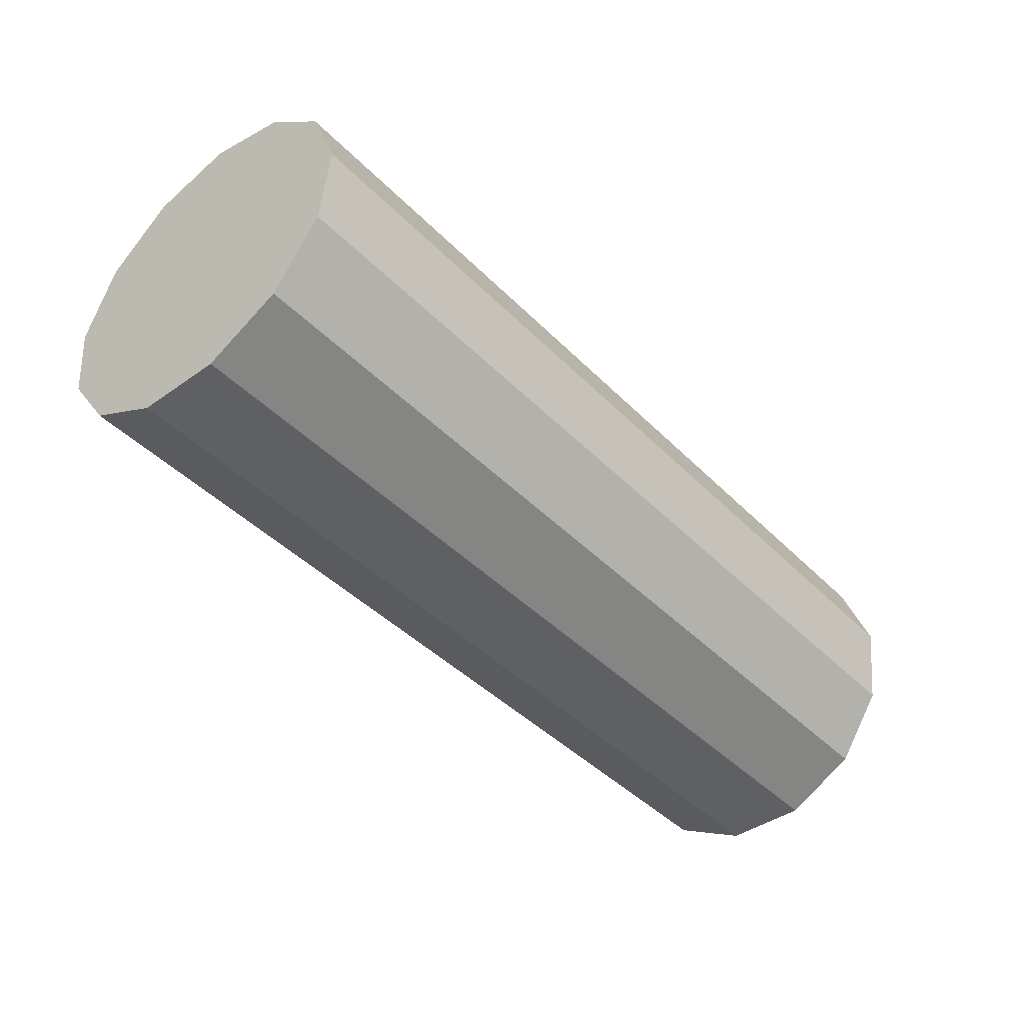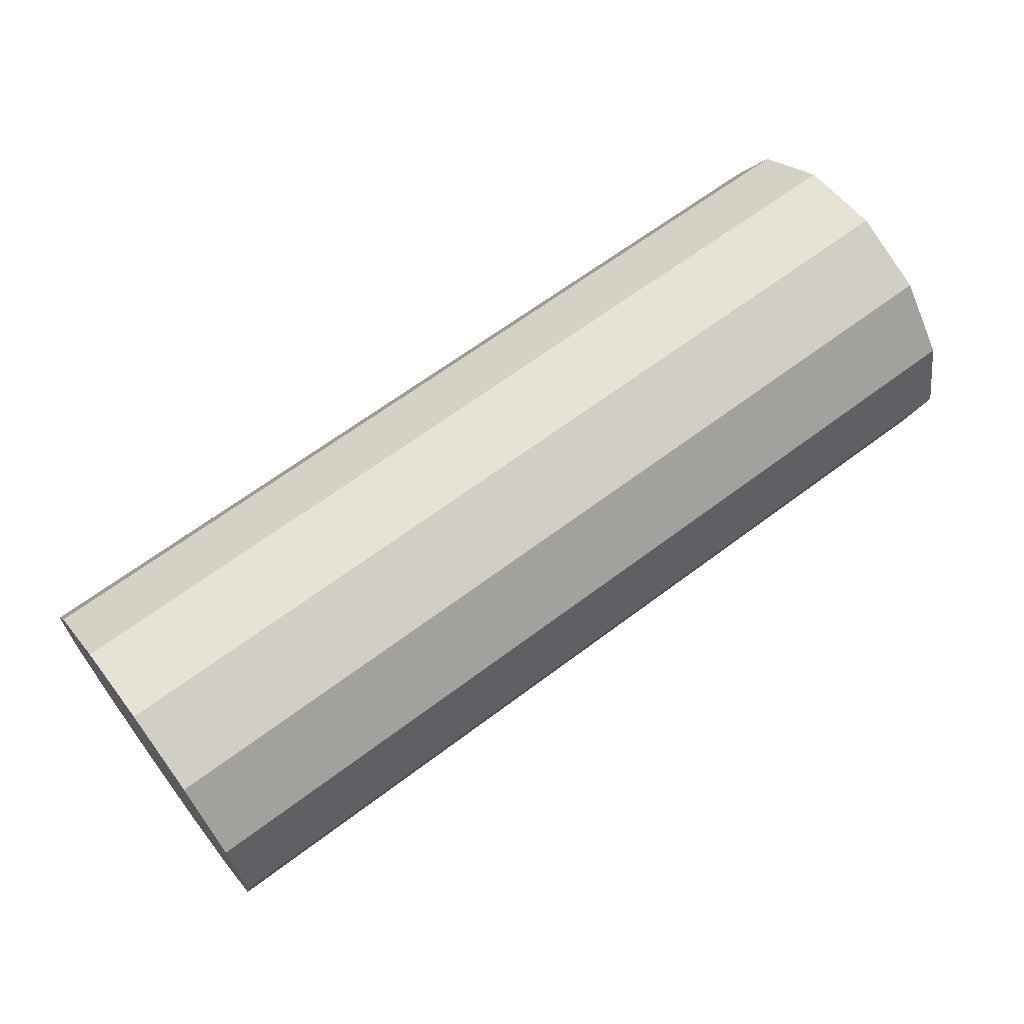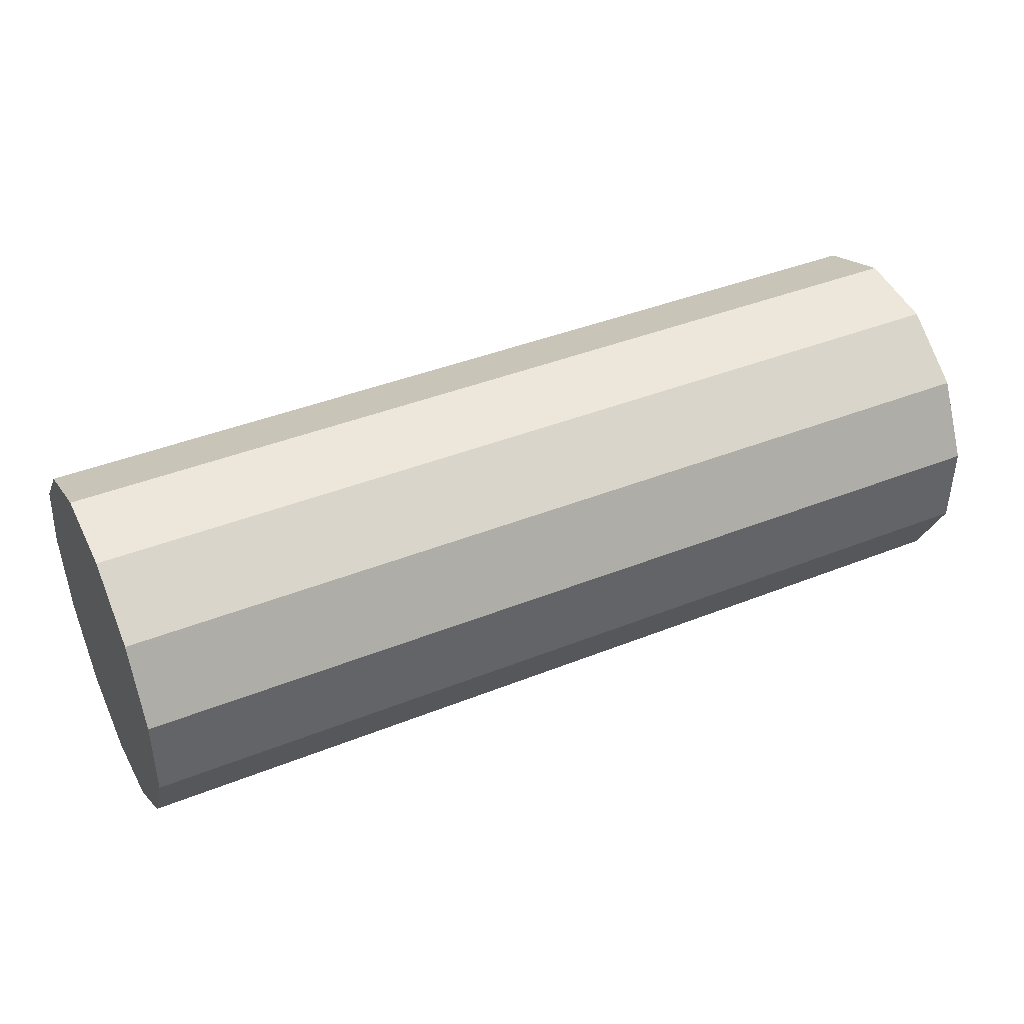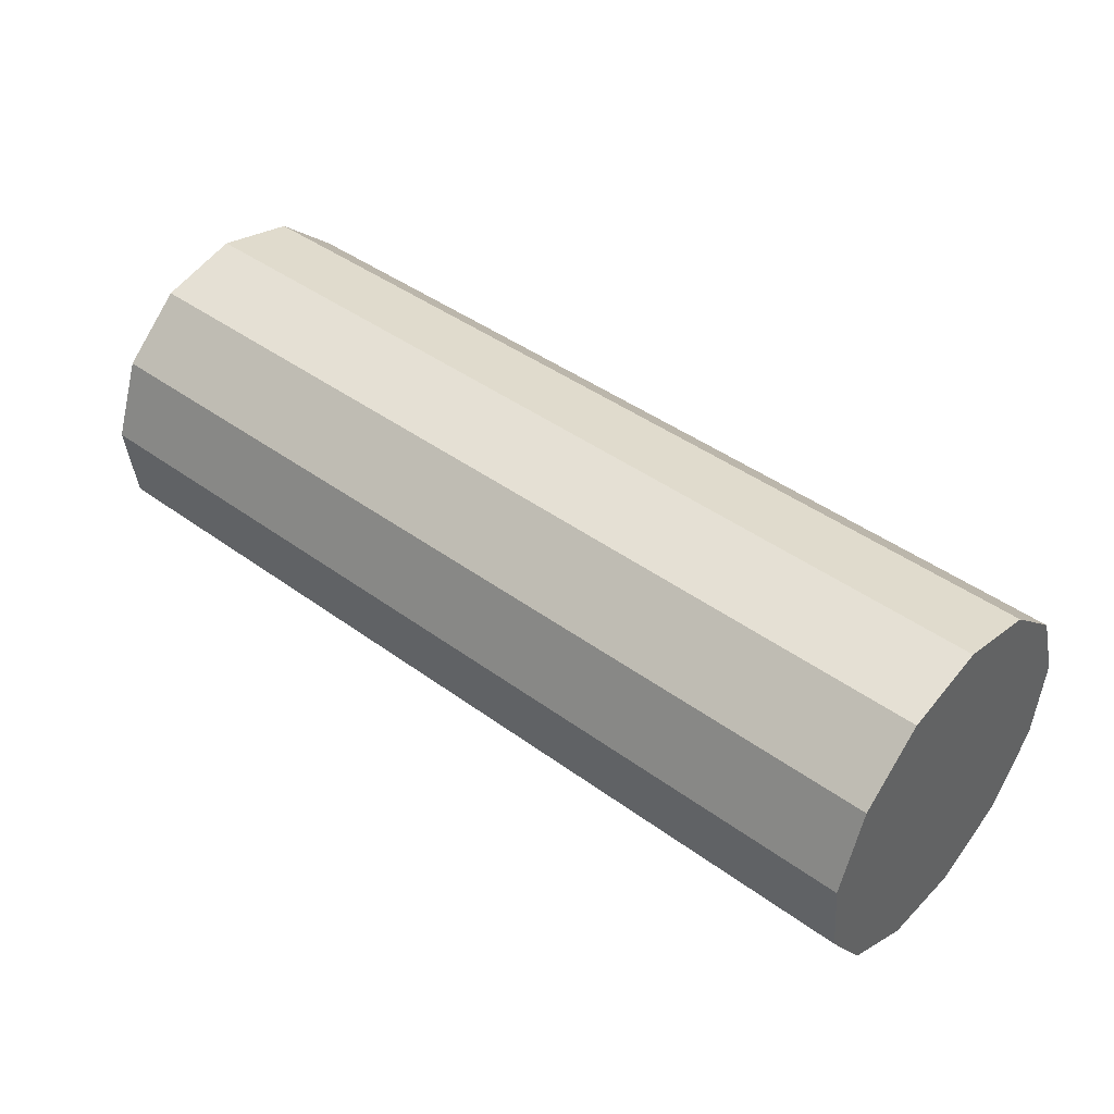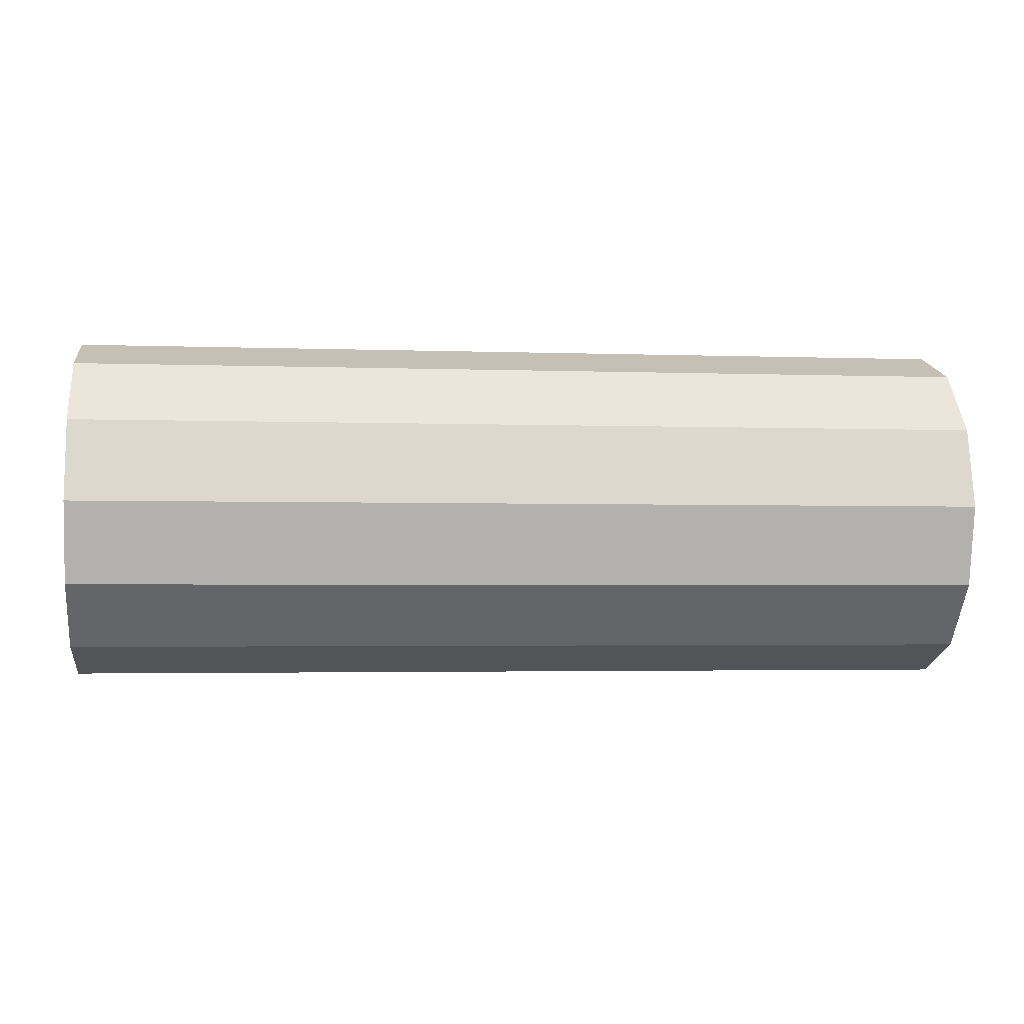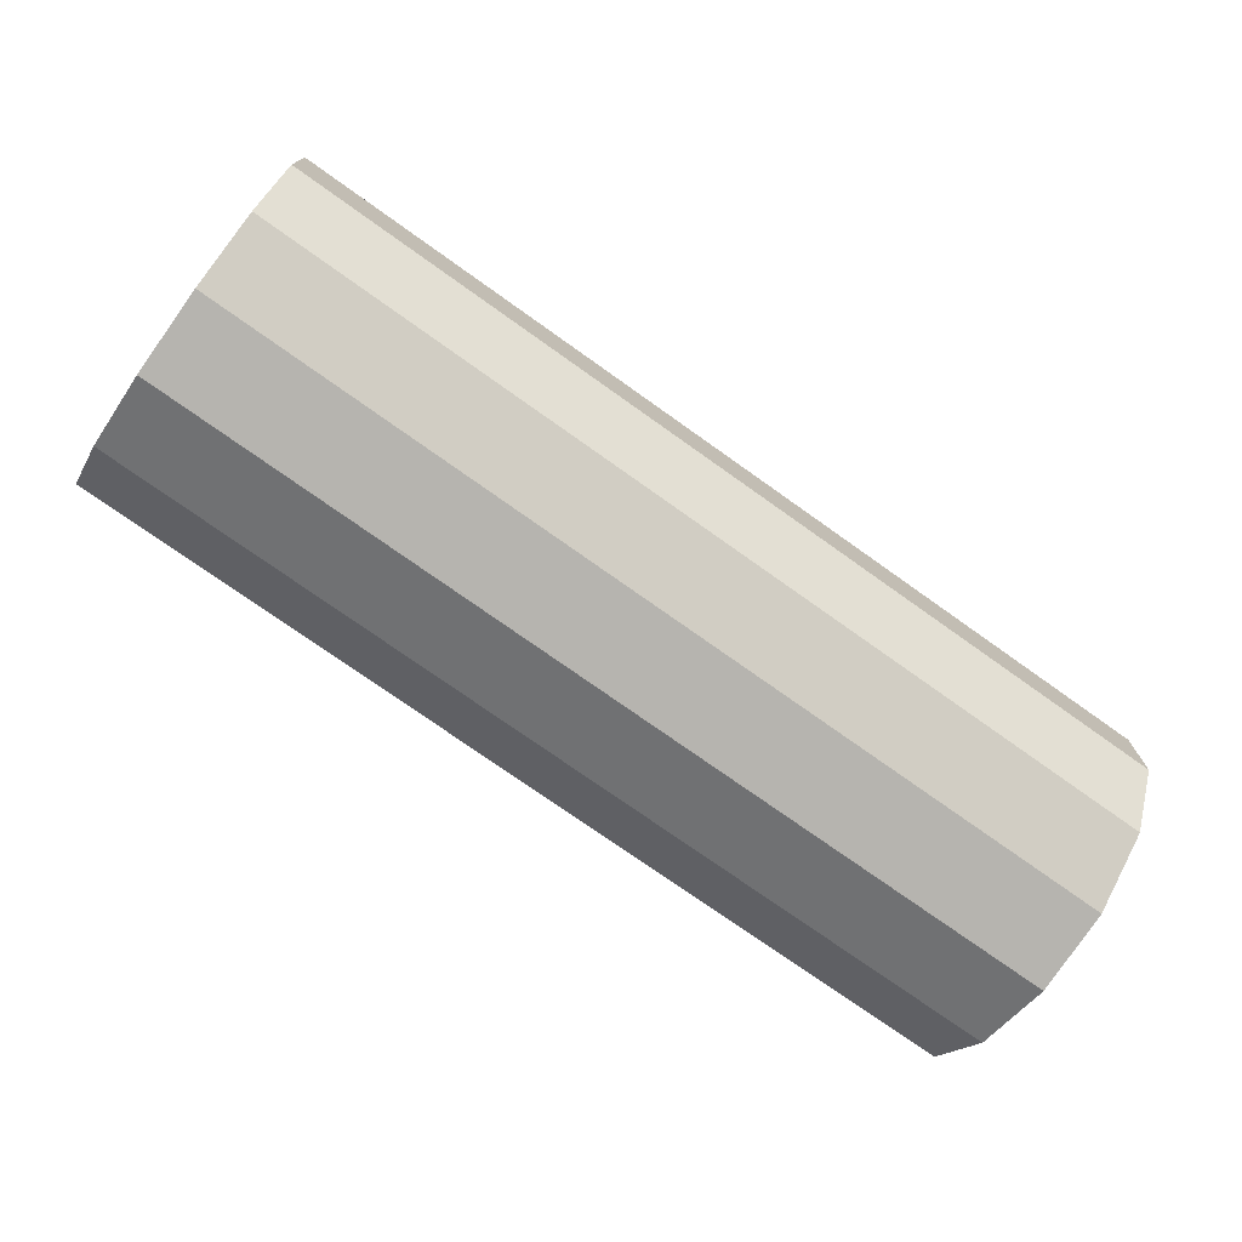
<metadata>
{"format":"obj","ext":"obj","renderer":"f3d","projection":"perspective","resolution":1024,"background":"white","views":[{"elev":-42.7,"azim":130.2,"up":"+Y"},{"elev":65.2,"azim":142.9,"up":"+Z"},{"elev":41.3,"azim":-25.8,"up":"+Z"},{"elev":43.5,"azim":-139.3,"up":"+Y"},{"elev":-2.8,"azim":172.7,"up":"+Z"},{"elev":-74.3,"azim":-35.5,"up":"+Z"}]}
</metadata>
<code>
g cylinder Cylindre_1
v 0.2491 -0.002017 0.000108
v -0.2491 -0.002017 0.000108
v 0.2491 0.04528 0.000108
v 0.2491 0.04528 0.000108
v -0.2491 0.04528 0.000108
v -0.2491 0.04528 0.000108
v 0.2491 0.03987 -0.02187
v 0.2491 0.03987 -0.02187
v -0.2491 0.03987 -0.02187
v -0.2491 0.03987 -0.02187
v 0.2491 0.02485 -0.03882
v 0.2491 0.02485 -0.03882
v -0.2491 0.02485 -0.03882
v -0.2491 0.02485 -0.03882
v 0.2491 0.003685 -0.04685
v 0.2491 0.003685 -0.04685
v -0.2491 0.003685 -0.04685
v -0.2491 0.003685 -0.04685
v 0.2491 -0.01879 -0.04412
v 0.2491 -0.01879 -0.04412
v -0.2491 -0.01879 -0.04412
v -0.2491 -0.01879 -0.04412
v 0.2491 -0.03742 -0.03126
v 0.2491 -0.03742 -0.03126
v -0.2491 -0.03742 -0.03126
v -0.2491 -0.03742 -0.03126
v 0.2491 -0.04794 -0.01121
v 0.2491 -0.04794 -0.01121
v -0.2491 -0.04794 -0.01121
v -0.2491 -0.04794 -0.01121
v 0.2491 -0.04794 0.01143
v 0.2491 -0.04794 0.01143
v -0.2491 -0.04794 0.01143
v -0.2491 -0.04794 0.01143
v 0.2491 -0.03742 0.03148
v 0.2491 -0.03742 0.03148
v -0.2491 -0.03742 0.03148
v -0.2491 -0.03742 0.03148
v 0.2491 -0.01879 0.04433
v 0.2491 -0.01879 0.04433
v -0.2491 -0.01879 0.04433
v -0.2491 -0.01879 0.04433
v 0.2491 0.003685 0.04706
v 0.2491 0.003685 0.04706
v -0.2491 0.003685 0.04706
v -0.2491 0.003685 0.04706
v 0.2491 0.02485 0.03904
v 0.2491 0.02485 0.03904
v -0.2491 0.02485 0.03904
v -0.2491 0.02485 0.03904
v 0.2491 0.03987 0.02209
v 0.2491 0.03987 0.02209
v -0.2491 0.03987 0.02209
v -0.2491 0.03987 0.02209
f 7 3 1
f 8 9 5 4
f 10 2 6
f 11 7 1
f 12 13 9 8
f 14 2 10
f 15 11 1
f 16 17 13 12
f 18 2 14
f 19 15 1
f 20 21 17 16
f 22 2 18
f 23 19 1
f 24 25 21 20
f 26 2 22
f 27 23 1
f 28 29 25 24
f 30 2 26
f 31 27 1
f 32 33 29 28
f 34 2 30
f 35 31 1
f 36 37 33 32
f 38 2 34
f 39 35 1
f 40 41 37 36
f 42 2 38
f 43 39 1
f 44 45 41 40
f 46 2 42
f 47 43 1
f 48 49 45 44
f 50 2 46
f 51 47 1
f 52 53 49 48
f 54 2 50
f 3 51 1
f 4 5 53 52
f 6 2 54
g cylinder Cylindre
v 0.2607 -0.002017 0.000108
v -0.2607 -0.002017 0.000108
v 0.2607 0.09678 0.000108
v 0.2607 0.09678 0.000108
v -0.2607 0.09678 0.000108
v -0.2607 0.09678 0.000108
v 0.2607 0.08546 -0.0458
v 0.2607 0.08546 -0.0458
v -0.2607 0.08546 -0.0458
v -0.2607 0.08546 -0.0458
v 0.2607 0.05411 -0.0812
v 0.2607 0.05411 -0.0812
v -0.2607 0.05411 -0.0812
v -0.2607 0.05411 -0.0812
v 0.2607 0.009892 -0.09797
v 0.2607 0.009892 -0.09797
v -0.2607 0.009892 -0.09797
v -0.2607 0.009892 -0.09797
v 0.2607 -0.03705 -0.09227
v 0.2607 -0.03705 -0.09227
v -0.2607 -0.03705 -0.09227
v -0.2607 -0.03705 -0.09227
v 0.2607 -0.07597 -0.06541
v 0.2607 -0.07597 -0.06541
v -0.2607 -0.07597 -0.06541
v -0.2607 -0.07597 -0.06541
v 0.2607 -0.09794 -0.02354
v 0.2607 -0.09794 -0.02354
v -0.2607 -0.09794 -0.02354
v -0.2607 -0.09794 -0.02354
v 0.2607 -0.09794 0.02375
v 0.2607 -0.09794 0.02375
v -0.2607 -0.09794 0.02375
v -0.2607 -0.09794 0.02375
v 0.2607 -0.07597 0.06562
v 0.2607 -0.07597 0.06562
v -0.2607 -0.07597 0.06562
v -0.2607 -0.07597 0.06562
v 0.2607 -0.03705 0.09248
v 0.2607 -0.03705 0.09248
v -0.2607 -0.03705 0.09248
v -0.2607 -0.03705 0.09248
v 0.2607 0.009892 0.09818
v 0.2607 0.009892 0.09818
v -0.2607 0.009892 0.09818
v -0.2607 0.009892 0.09818
v 0.2607 0.05411 0.08142
v 0.2607 0.05411 0.08142
v -0.2607 0.05411 0.08142
v -0.2607 0.05411 0.08142
v 0.2607 0.08546 0.04602
v 0.2607 0.08546 0.04602
v -0.2607 0.08546 0.04602
v -0.2607 0.08546 0.04602
f 61 57 55
f 62 63 59 58
f 64 56 60
f 65 61 55
f 66 67 63 62
f 68 56 64
f 69 65 55
f 70 71 67 66
f 72 56 68
f 73 69 55
f 74 75 71 70
f 76 56 72
f 77 73 55
f 78 79 75 74
f 80 56 76
f 81 77 55
f 82 83 79 78
f 84 56 80
f 85 81 55
f 86 87 83 82
f 88 56 84
f 89 85 55
f 90 91 87 86
f 92 56 88
f 93 89 55
f 94 95 91 90
f 96 56 92
f 97 93 55
f 98 99 95 94
f 100 56 96
f 101 97 55
f 102 103 99 98
f 104 56 100
f 105 101 55
f 106 107 103 102
f 108 56 104
f 57 105 55
f 58 59 107 106
f 60 56 108

</code>
